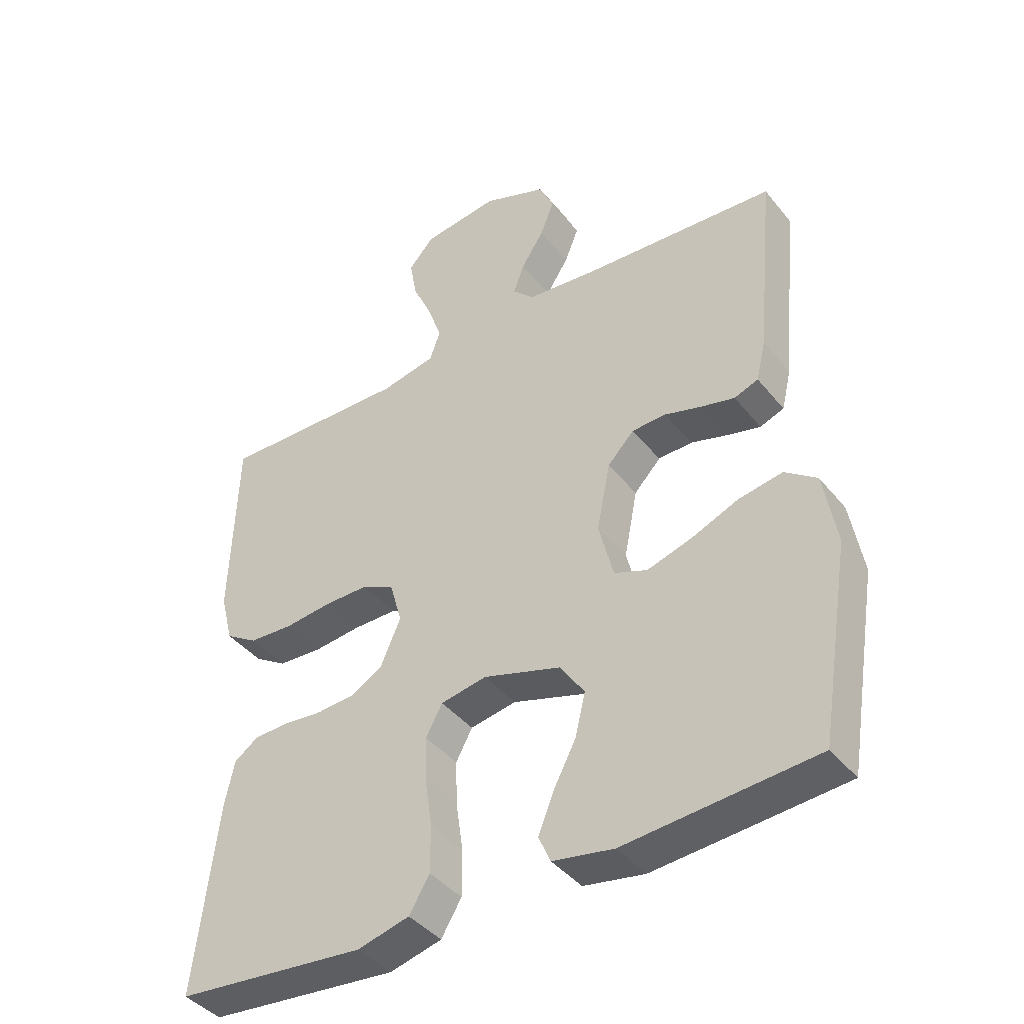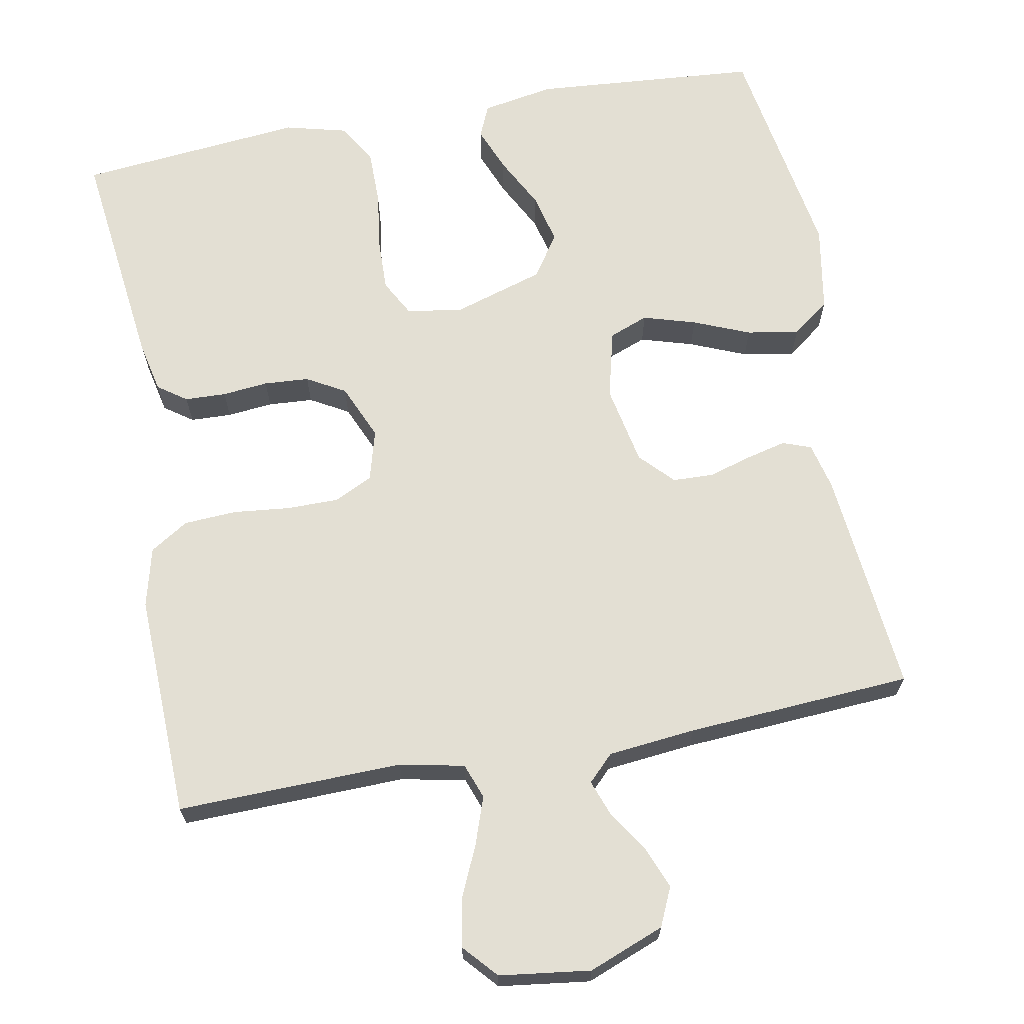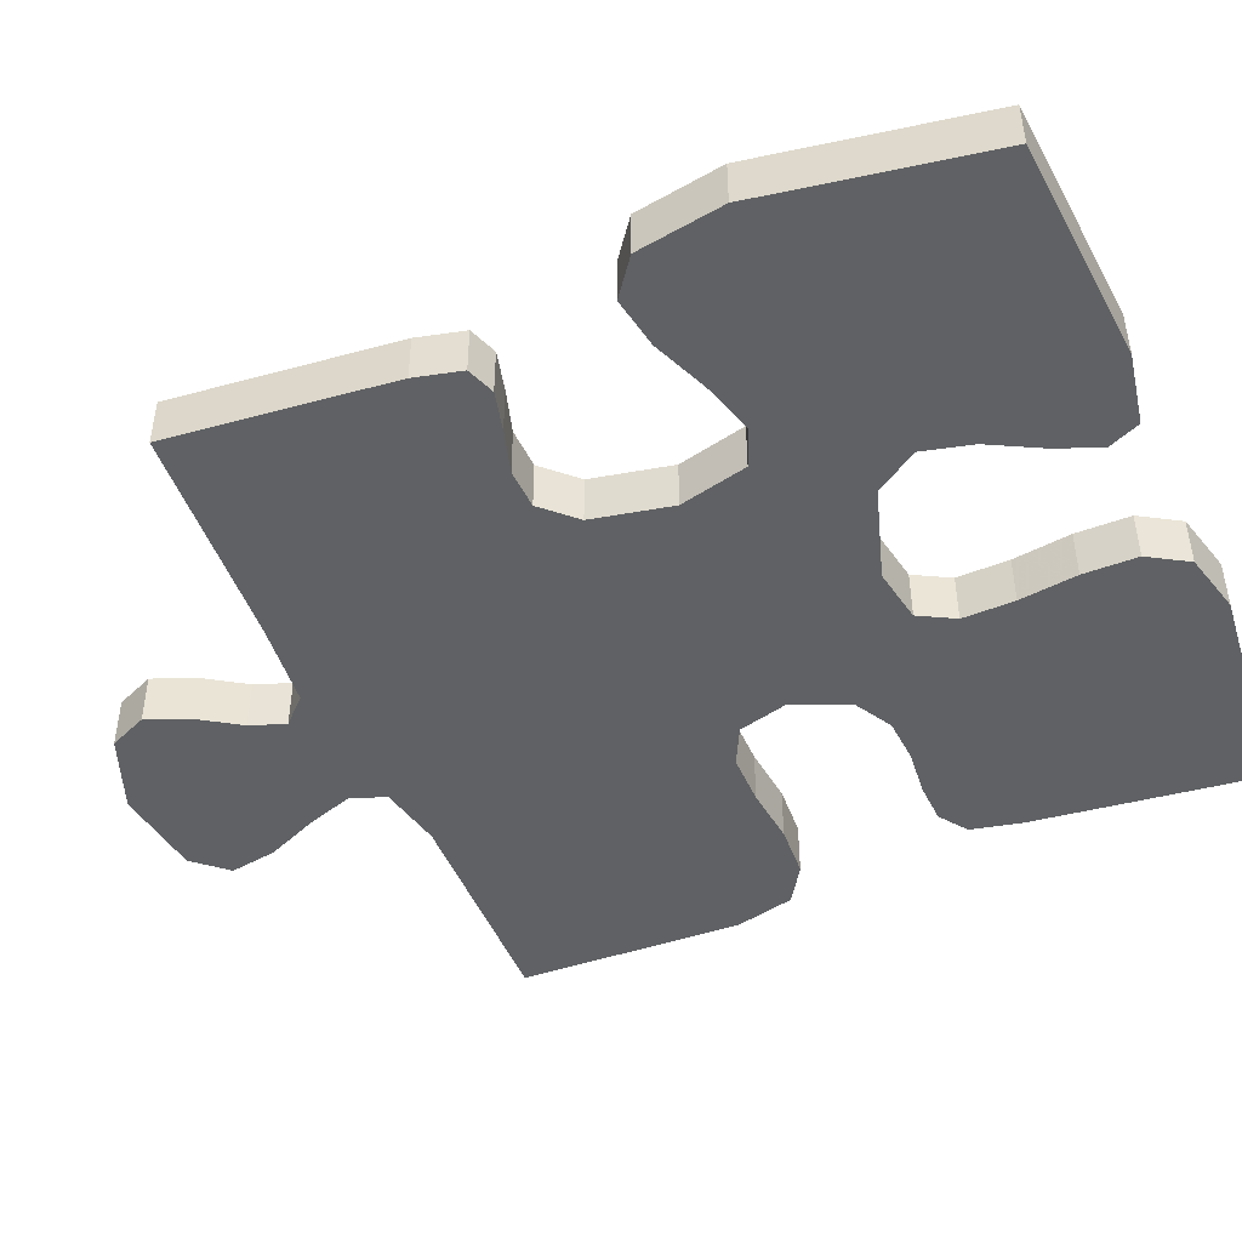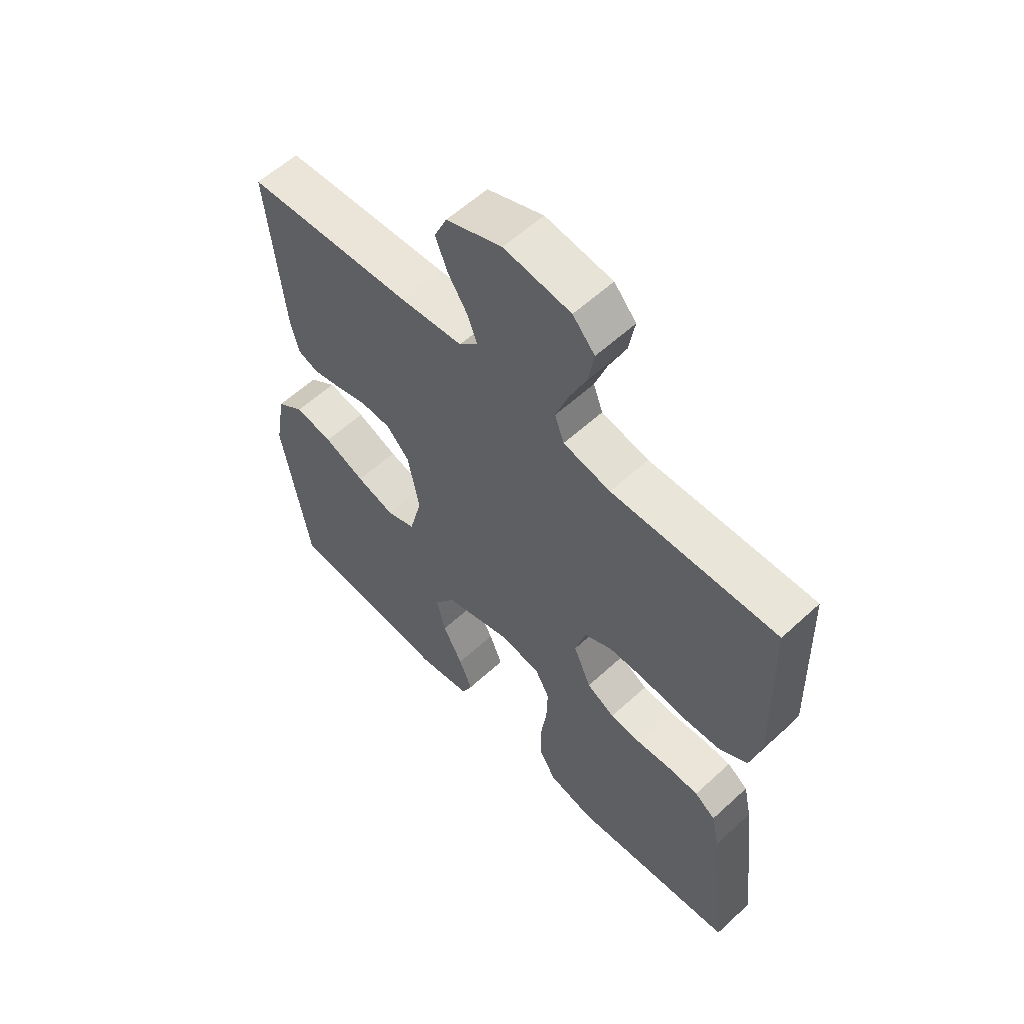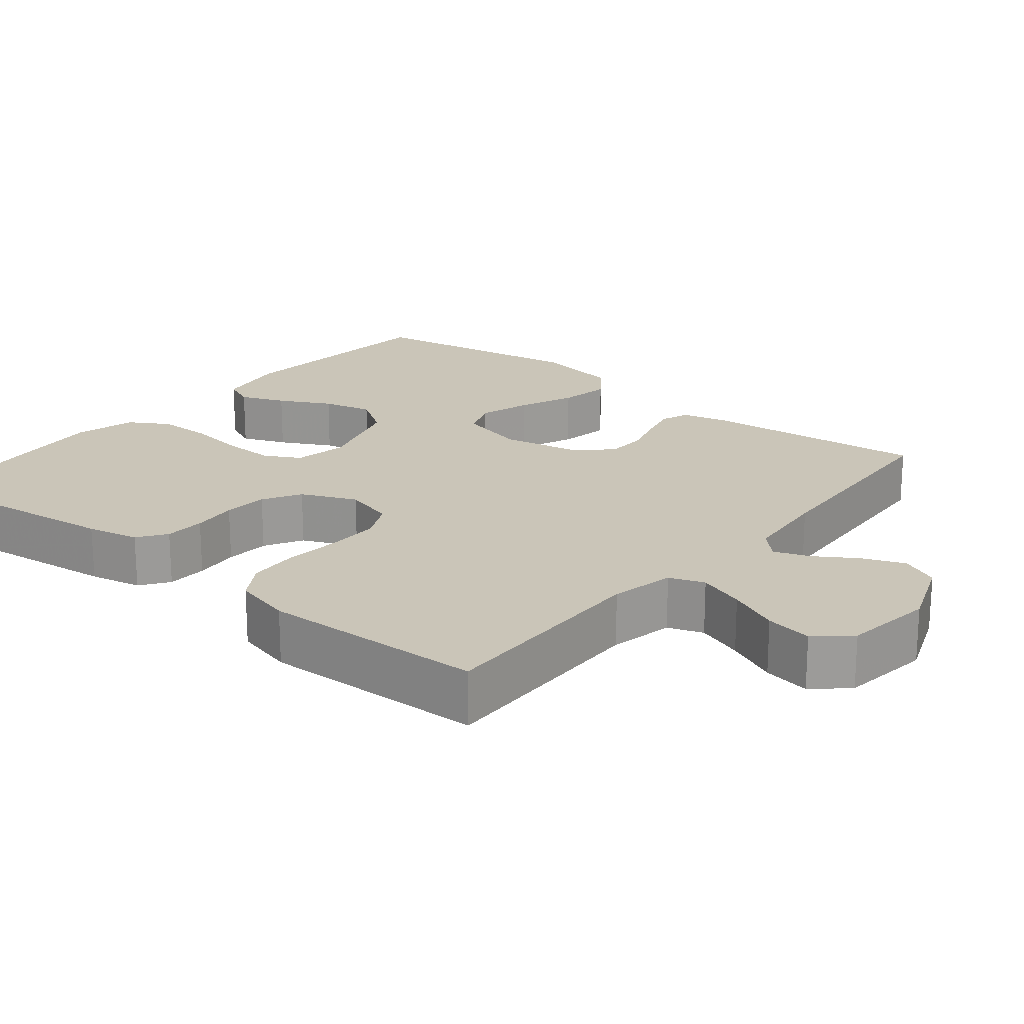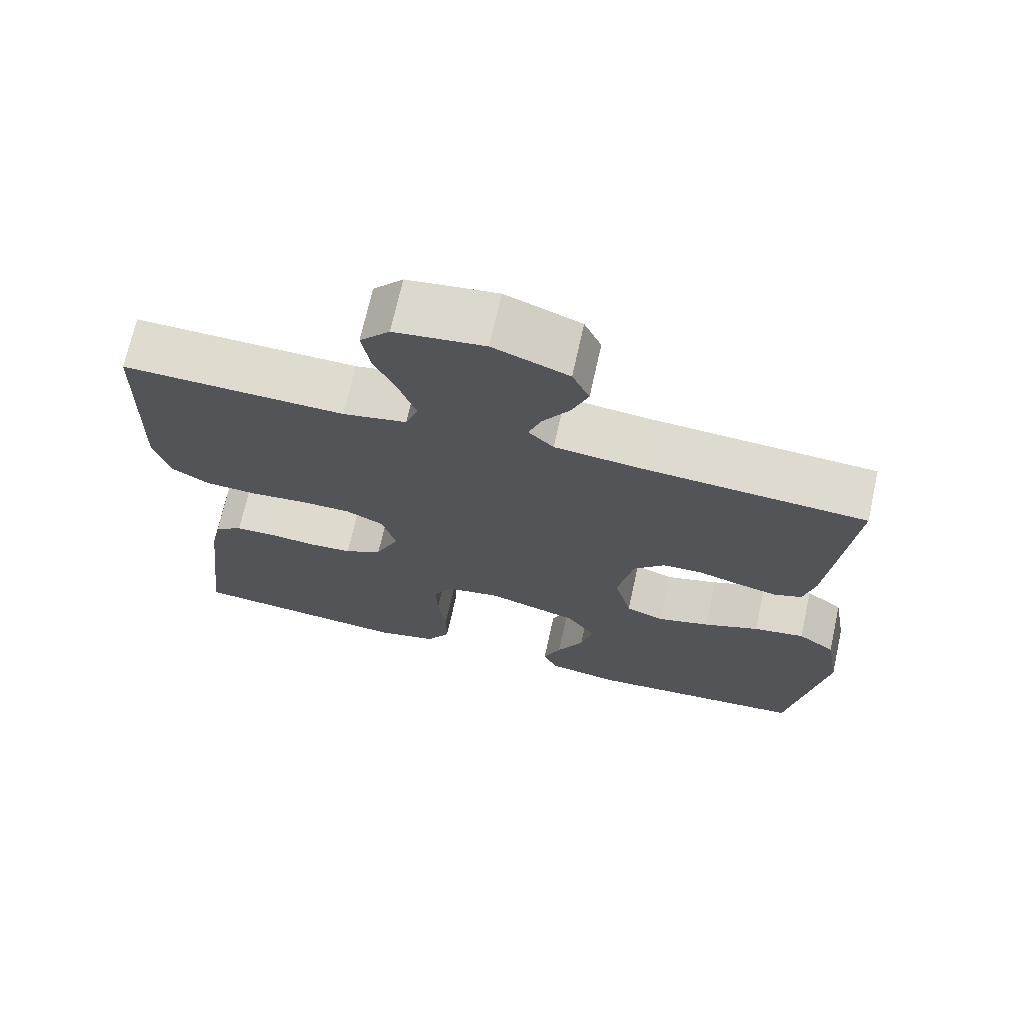
<metadata>
{"format":"obj","ext":"obj","renderer":"f3d","projection":"perspective","resolution":1024,"background":"white","views":[{"elev":-41.5,"azim":35.2,"up":"+Z"},{"elev":67.1,"azim":-10.6,"up":"+Y"},{"elev":-46.4,"azim":112.9,"up":"+Y"},{"elev":58.5,"azim":-133.5,"up":"+Z"},{"elev":20.4,"azim":-50.8,"up":"+Y"},{"elev":70.6,"azim":12.5,"up":"+Z"}]}
</metadata>
<code>
v 0.5 0.07 -0.5
v 0.2 0.07 -0.524
v 0.104 0.07 -0.507
v 0.085 0.07 -0.464
v 0.109 0.07 -0.404
v 0.145 0.07 -0.335
v 0.161 0.07 -0.268
v 0.123 0.07 -0.211
v 0 0.07 -0.173
v -0.073 0.07 -0.186
v -0.099 0.07 -0.234
v -0.097 0.07 -0.304
v -0.086 0.07 -0.382
v -0.086 0.07 -0.455
v -0.118 0.07 -0.508
v -0.2 0.07 -0.529
v -0.5 0.07 -0.5
v -0.465 0.07 -0.2
v -0.45 0.07 -0.13
v -0.412 0.07 -0.103
v -0.357 0.07 -0.101
v -0.296 0.07 -0.107
v -0.236 0.07 -0.103
v -0.185 0.07 -0.074
v -0.153 0.07 0
v -0.172 0.07 0.068
v -0.223 0.07 0.093
v -0.292 0.07 0.093
v -0.368 0.07 0.085
v -0.438 0.07 0.089
v -0.489 0.07 0.121
v -0.509 0.07 0.2
v -0.5 0.07 0.5
v -0.2 0.07 0.493
v -0.114 0.07 0.511
v -0.097 0.07 0.558
v -0.119 0.07 0.621
v -0.15 0.07 0.69
v -0.161 0.07 0.753
v -0.121 0.07 0.798
v 0 0.07 0.814
v 0.101 0.07 0.775
v 0.124 0.07 0.724
v 0.102 0.07 0.668
v 0.066 0.07 0.612
v 0.049 0.07 0.565
v 0.083 0.07 0.531
v 0.2 0.07 0.519
v 0.5 0.07 0.5
v 0.471 0.07 0.2
v 0.456 0.07 0.137
v 0.418 0.07 0.123
v 0.365 0.07 0.136
v 0.307 0.07 0.153
v 0.253 0.07 0.151
v 0.211 0.07 0.107
v 0.19 0.07 0
v 0.213 0.07 -0.091
v 0.265 0.07 -0.111
v 0.335 0.07 -0.09
v 0.41 0.07 -0.059
v 0.479 0.07 -0.047
v 0.529 0.07 -0.084
v 0.549 0.07 -0.2
v 0.5 0 -0.5
v 0.2 0 -0.524
v 0.104 0 -0.507
v 0.085 0 -0.464
v 0.109 0 -0.404
v 0.145 0 -0.335
v 0.161 0 -0.268
v 0.123 0 -0.211
v 0 0 -0.173
v -0.073 0 -0.186
v -0.099 0 -0.234
v -0.097 0 -0.304
v -0.086 0 -0.382
v -0.086 0 -0.455
v -0.118 0 -0.508
v -0.2 0 -0.529
v -0.5 0 -0.5
v -0.465 0 -0.2
v -0.45 0 -0.13
v -0.412 0 -0.103
v -0.357 0 -0.101
v -0.296 0 -0.107
v -0.236 0 -0.103
v -0.185 0 -0.074
v -0.153 0 0
v -0.172 0 0.068
v -0.223 0 0.093
v -0.292 0 0.093
v -0.368 0 0.085
v -0.438 0 0.089
v -0.489 0 0.121
v -0.509 0 0.2
v -0.5 0 0.5
v -0.2 0 0.493
v -0.114 0 0.511
v -0.097 0 0.558
v -0.119 0 0.621
v -0.15 0 0.69
v -0.161 0 0.753
v -0.121 0 0.798
v 0 0 0.814
v 0.101 0 0.775
v 0.124 0 0.724
v 0.102 0 0.668
v 0.066 0 0.612
v 0.049 0 0.565
v 0.083 0 0.531
v 0.2 0 0.519
v 0.5 0 0.5
v 0.471 0 0.2
v 0.456 0 0.137
v 0.418 0 0.123
v 0.365 0 0.136
v 0.307 0 0.153
v 0.253 0 0.151
v 0.211 0 0.107
v 0.19 0 0
v 0.213 0 -0.091
v 0.265 0 -0.111
v 0.335 0 -0.09
v 0.41 0 -0.059
v 0.479 0 -0.047
v 0.529 0 -0.084
v 0.549 0 -0.2
f 4 5 6
f 3 4 6
f 2 3 6
f 1 2 6
f 64 1 6
f 63 64 6
f 62 63 6
f 61 62 6
f 60 61 6
f 59 60 6 7
f 58 59 7 8
f 57 58 8 9
f 56 57 9 10
f 55 56 10
f 52 53 54
f 51 52 54
f 50 51 54
f 49 50 54
f 48 49 54
f 47 48 54 55
f 46 47 55 10
f 43 44 45
f 42 43 45
f 41 42 45
f 40 41 45
f 39 40 45
f 38 39 45
f 37 38 45
f 36 37 45 46
f 46 10 11
f 36 46 11
f 35 36 11
f 32 33 34
f 31 32 34
f 30 31 34
f 29 30 34
f 28 29 34
f 27 28 34 35
f 26 27 35
f 25 26 35
f 20 21 22
f 19 20 22
f 18 19 22
f 17 18 22
f 16 17 22
f 15 16 22
f 14 15 22
f 13 14 22
f 12 13 22
f 11 12 22 23
f 25 35 11
f 24 25 11
f 11 23 24
f 70 69 68
f 70 68 67
f 70 67 66
f 70 66 65
f 70 65 128
f 70 128 127
f 70 127 126
f 70 126 125
f 70 125 124
f 71 70 124 123
f 72 71 123 122
f 73 72 122 121
f 74 73 121 120
f 74 120 119
f 118 117 116
f 118 116 115
f 118 115 114
f 118 114 113
f 118 113 112
f 119 118 112 111
f 74 119 111 110
f 109 108 107
f 109 107 106
f 109 106 105
f 109 105 104
f 109 104 103
f 109 103 102
f 109 102 101
f 110 109 101 100
f 75 74 110
f 75 110 100
f 75 100 99
f 98 97 96
f 98 96 95
f 98 95 94
f 98 94 93
f 98 93 92
f 99 98 92 91
f 99 91 90
f 99 90 89
f 86 85 84
f 86 84 83
f 86 83 82
f 86 82 81
f 86 81 80
f 86 80 79
f 86 79 78
f 86 78 77
f 86 77 76
f 87 86 76 75
f 75 99 89
f 75 89 88
f 88 87 75
f 1 65 66 2
f 2 66 67 3
f 3 67 68 4
f 4 68 69 5
f 5 69 70 6
f 6 70 71 7
f 7 71 72 8
f 8 72 73 9
f 9 73 74 10
f 10 74 75 11
f 11 75 76 12
f 12 76 77 13
f 13 77 78 14
f 14 78 79 15
f 15 79 80 16
f 16 80 81 17
f 17 81 82 18
f 18 82 83 19
f 19 83 84 20
f 20 84 85 21
f 21 85 86 22
f 22 86 87 23
f 23 87 88 24
f 24 88 89 25
f 25 89 90 26
f 26 90 91 27
f 27 91 92 28
f 28 92 93 29
f 29 93 94 30
f 30 94 95 31
f 31 95 96 32
f 32 96 97 33
f 33 97 98 34
f 34 98 99 35
f 35 99 100 36
f 36 100 101 37
f 37 101 102 38
f 38 102 103 39
f 39 103 104 40
f 40 104 105 41
f 41 105 106 42
f 42 106 107 43
f 43 107 108 44
f 44 108 109 45
f 45 109 110 46
f 46 110 111 47
f 47 111 112 48
f 48 112 113 49
f 49 113 114 50
f 50 114 115 51
f 51 115 116 52
f 52 116 117 53
f 53 117 118 54
f 54 118 119 55
f 55 119 120 56
f 56 120 121 57
f 57 121 122 58
f 58 122 123 59
f 59 123 124 60
f 60 124 125 61
f 61 125 126 62
f 62 126 127 63
f 63 127 128 64
f 64 128 65 1

</code>
